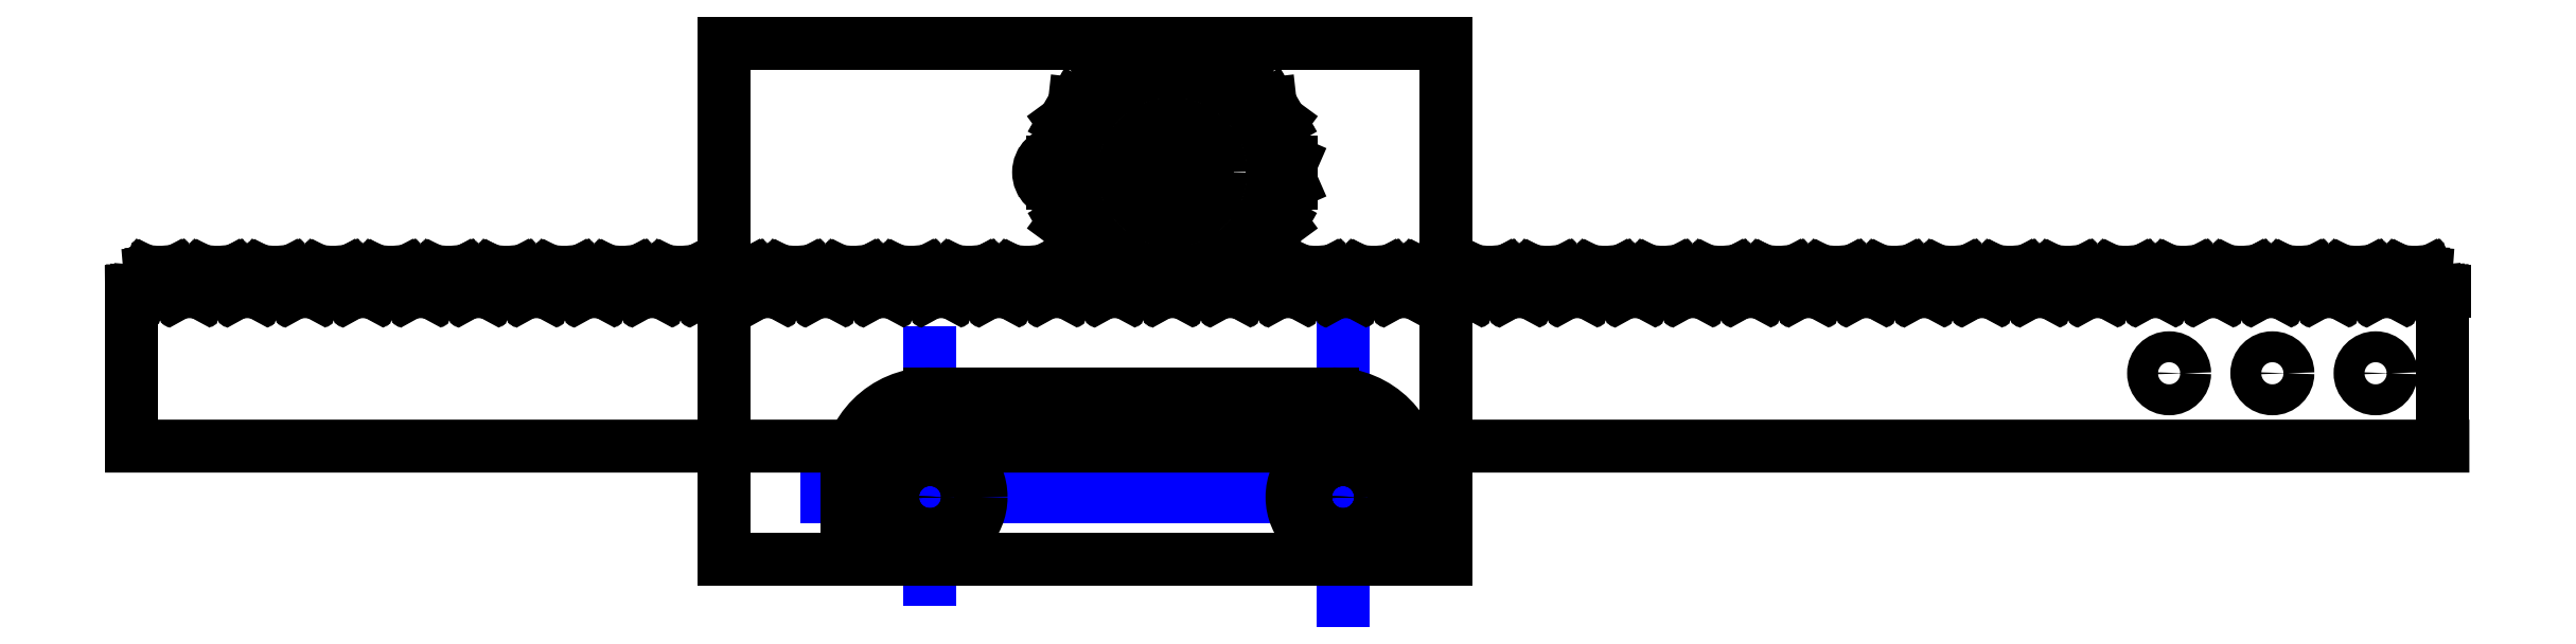
<metadata>
{"format":"dxf","ext":"dxf","renderer":"ezdxf+matplotlib","layout":"modelspace","background":"white","min_lineweight":24,"dpi":150}
</metadata>
<code>
0
SECTION
2
ENTITIES
0
LINE
8
skeleton
10
-20
20
-30
30
0
11
50
21
-30
31
0
0
LINE
8
skeleton
10
50
20
-30
30
0
11
50
21
-80
31
0
0
LINE
8
skeleton
10
50
20
-80
30
0
11
-20
21
-80
31
0
0
LINE
8
skeleton
10
-20
20
-80
30
0
11
-20
21
-30
31
0
0
LINE
8
skeleton
10
0
20
-60
30
0
11
0
21
-82
31
0
0
LINE
8
skeleton
10
40
20
-59
30
0
11
40
21
-84
31
0
0
LINE
8
skeleton
10
48
20
-74
30
0
11
-10
21
-74
31
0
0
CIRCLE
8
midplate
10
0
20
-74
30
0
40
4.94
0
CIRCLE
8
midplate
10
40
20
-74
30
0
40
4.94
0
CIRCLE
8
topplate
10
0
20
-74
30
0
40
1.5
0
CIRCLE
8
topplate
10
40
20
-74
30
0
40
1.5
0
CIRCLE
8
midplate
10
40
20
-74
30
0
40
1.5
0
CIRCLE
8
midplate
10
0
20
-74
30
0
40
1.5
0
LINE
8
topplate
10
47
20
-80
30
0
11
-8
21
-80
31
0
0
LINE
8
topplate
10
-8
20
-80
30
0
11
-8
21
-72
31
0
0
ARC
8
topplate
10
0
20
-72
30
0
40
8
50
90
51
180
0
LINE
8
topplate
10
0
20
-64
30
0
11
39
21
-64
31
0
0
LINE
8
topplate
10
47
20
-72
30
0
11
47
21
-80
31
0
0
ARC
8
topplate
10
39
20
-72
30
0
40
8
50
0
51
90
0
INSERT
8
midplate
2
rack
10
-74.53
20
-42.52
30
0
41
0.28
42
0.28
43
1
70
40
71
1
44
5.6
45
0
0
INSERT
8
midplate
2
gear_12
10
23.47
20
-42.52
30
0
41
0.28
42
0.28
43
1
50
195
44
0.28
45
0.28
0
ARC
8
midplate
10
23.47
20
-42.52
30
0
40
3.4
50
318
51
42
0
ARC
8
midplate
10
23.47
20
-42.52
30
0
40
3.4
50
138
51
222
0
LINE
8
midplate
10
20.94
20
-40.24
30
0
11
25.99
21
-40.24
31
0
0
LINE
8
midplate
10
25.99
20
-44.79
30
0
11
20.94
21
-44.79
31
0
0
LINE
8
midplate
10
-77.33
20
-54.06
30
0
11
-77.33
21
-69.06
31
0
0
LINE
8
midplate
10
146.5
20
-54.06
30
0
11
146.5
21
-69.06
31
0
0
LINE
8
midplate
10
-77.33
20
-69.06
30
0
11
146.5
21
-69.06
31
0
0
CIRCLE
8
base
10
0
20
-74
30
0
40
1.5
0
CIRCLE
8
base
10
40
20
-74
30
0
40
1.5
0
LINE
8
base
10
-20
20
-80
30
0
11
50
21
-80
31
0
0
LINE
8
base
10
50
20
-80
30
0
11
50
21
-30
31
0
0
LINE
8
base
10
50
20
-30
30
0
11
-20
21
-30
31
0
0
LINE
8
base
10
-20
20
-30
30
0
11
-20
21
-80
31
0
0
CIRCLE
8
midplate
10
140
20
-62
30
0
40
1.5
0
CIRCLE
8
midplate
10
130
20
-62
30
0
40
1.5
0
CIRCLE
8
midplate
10
120
20
-62
30
0
40
1.5
0
CIRCLE
8
base
10
23.47
20
-42.52
30
0
40
4.7
0
CIRCLE
8
base
10
12.47
20
-42.52
30
0
40
1.95
0
ENDSEC
0
EOF

</code>
